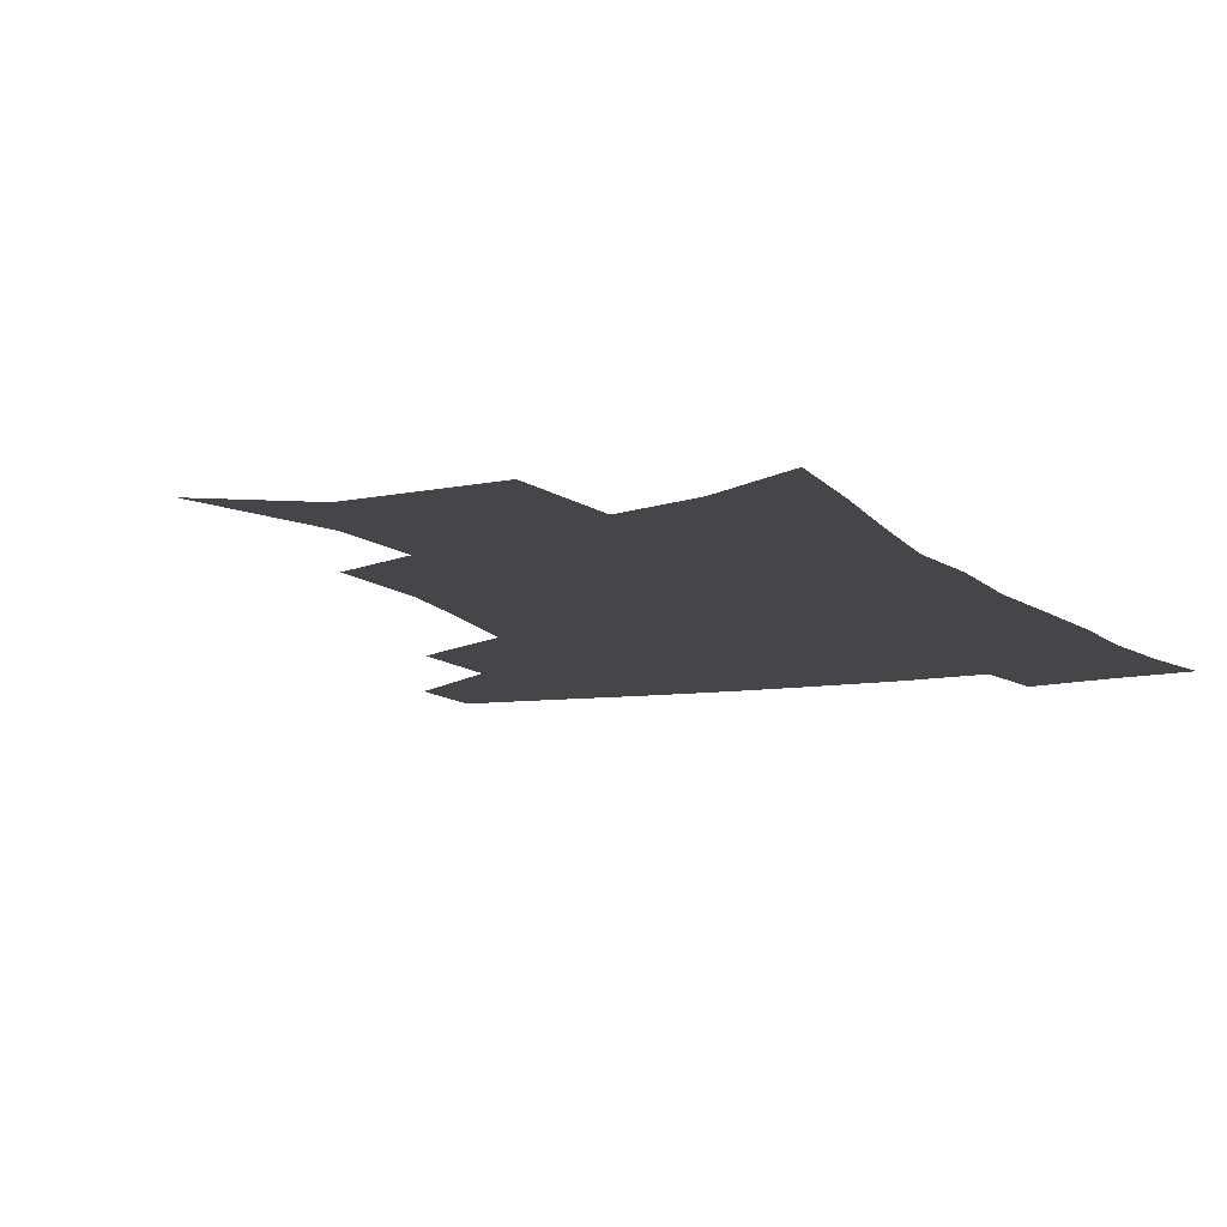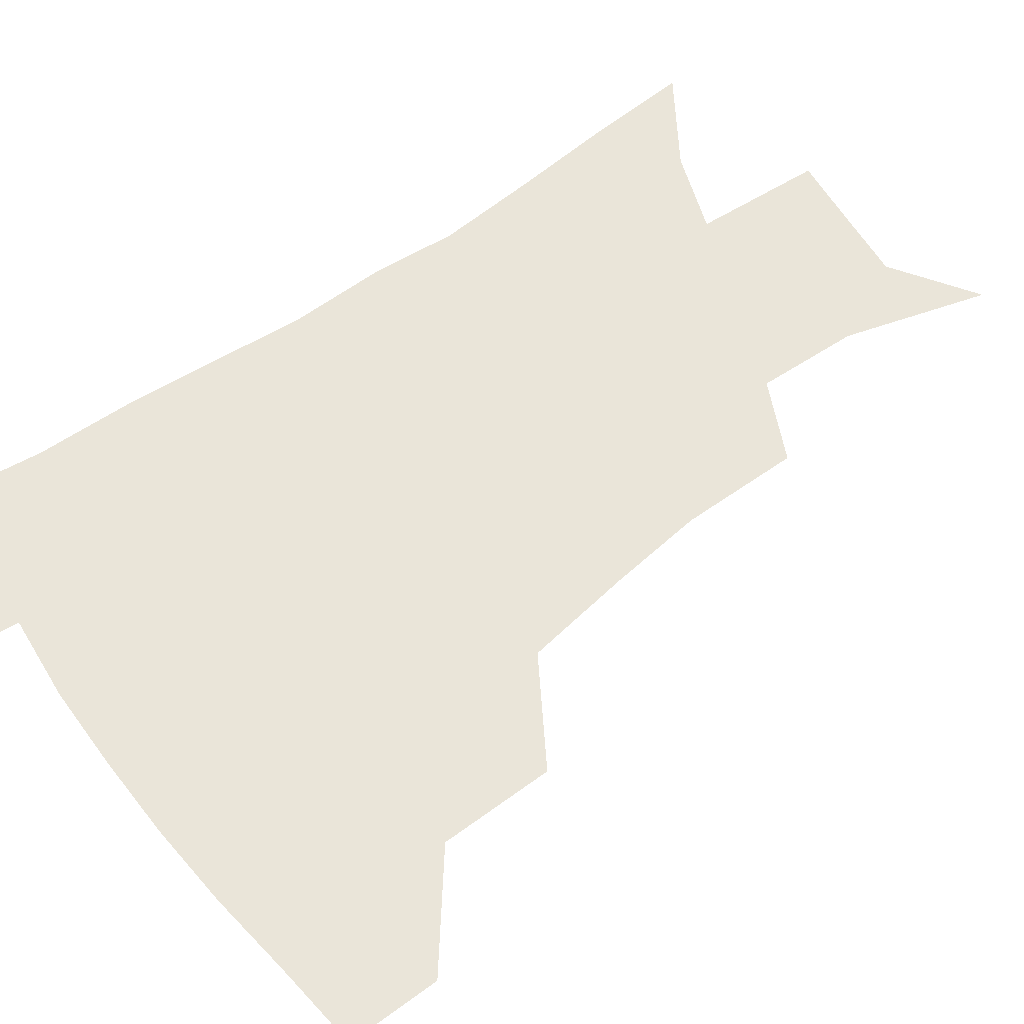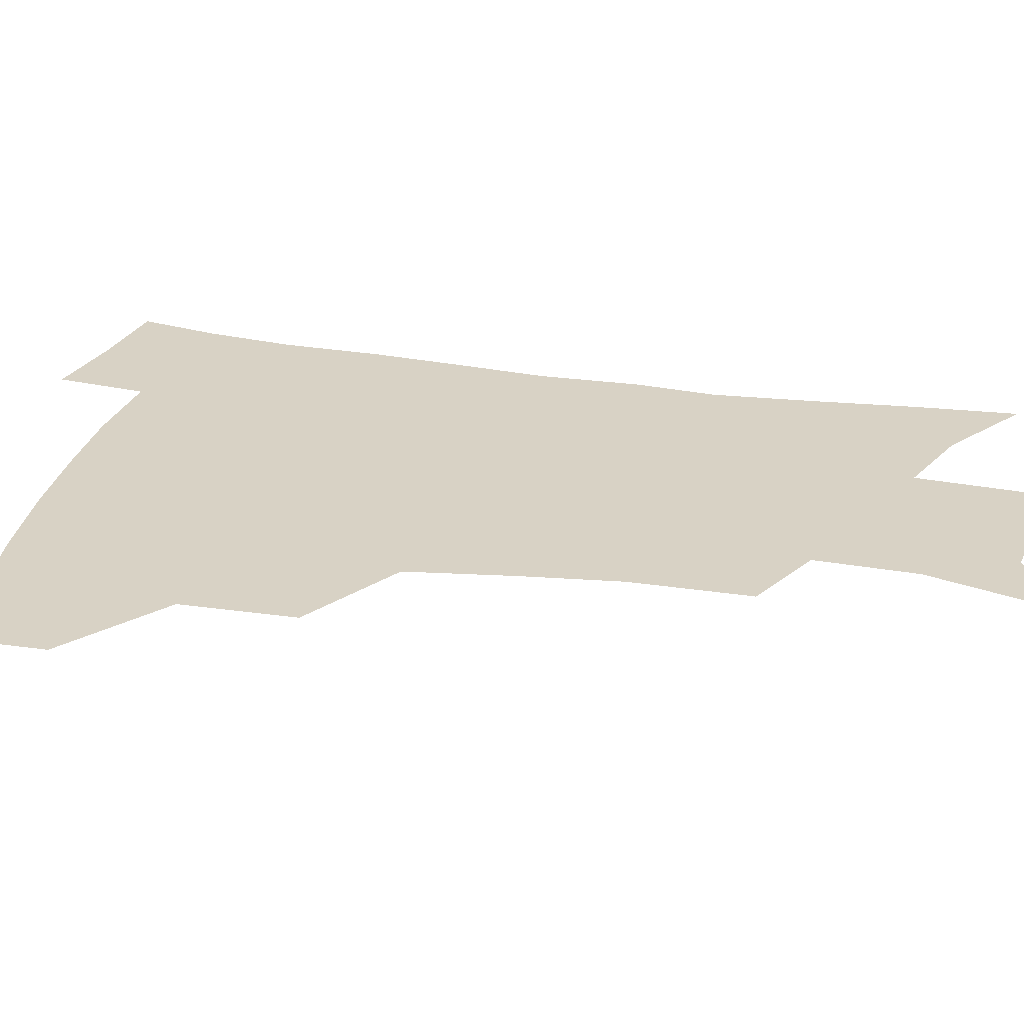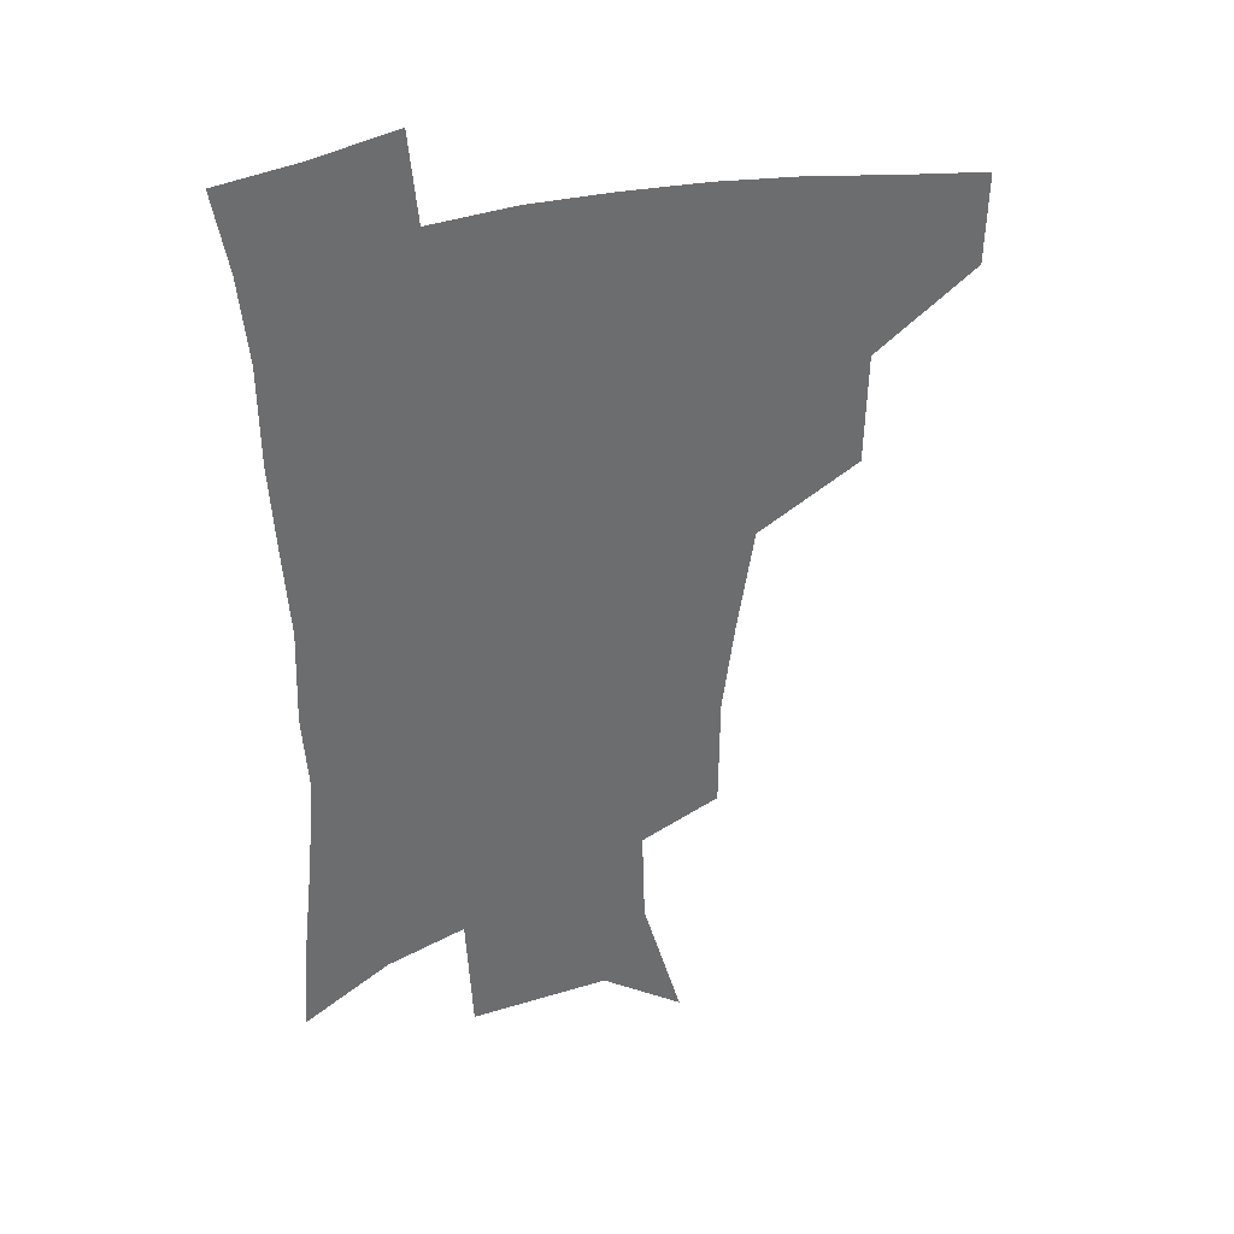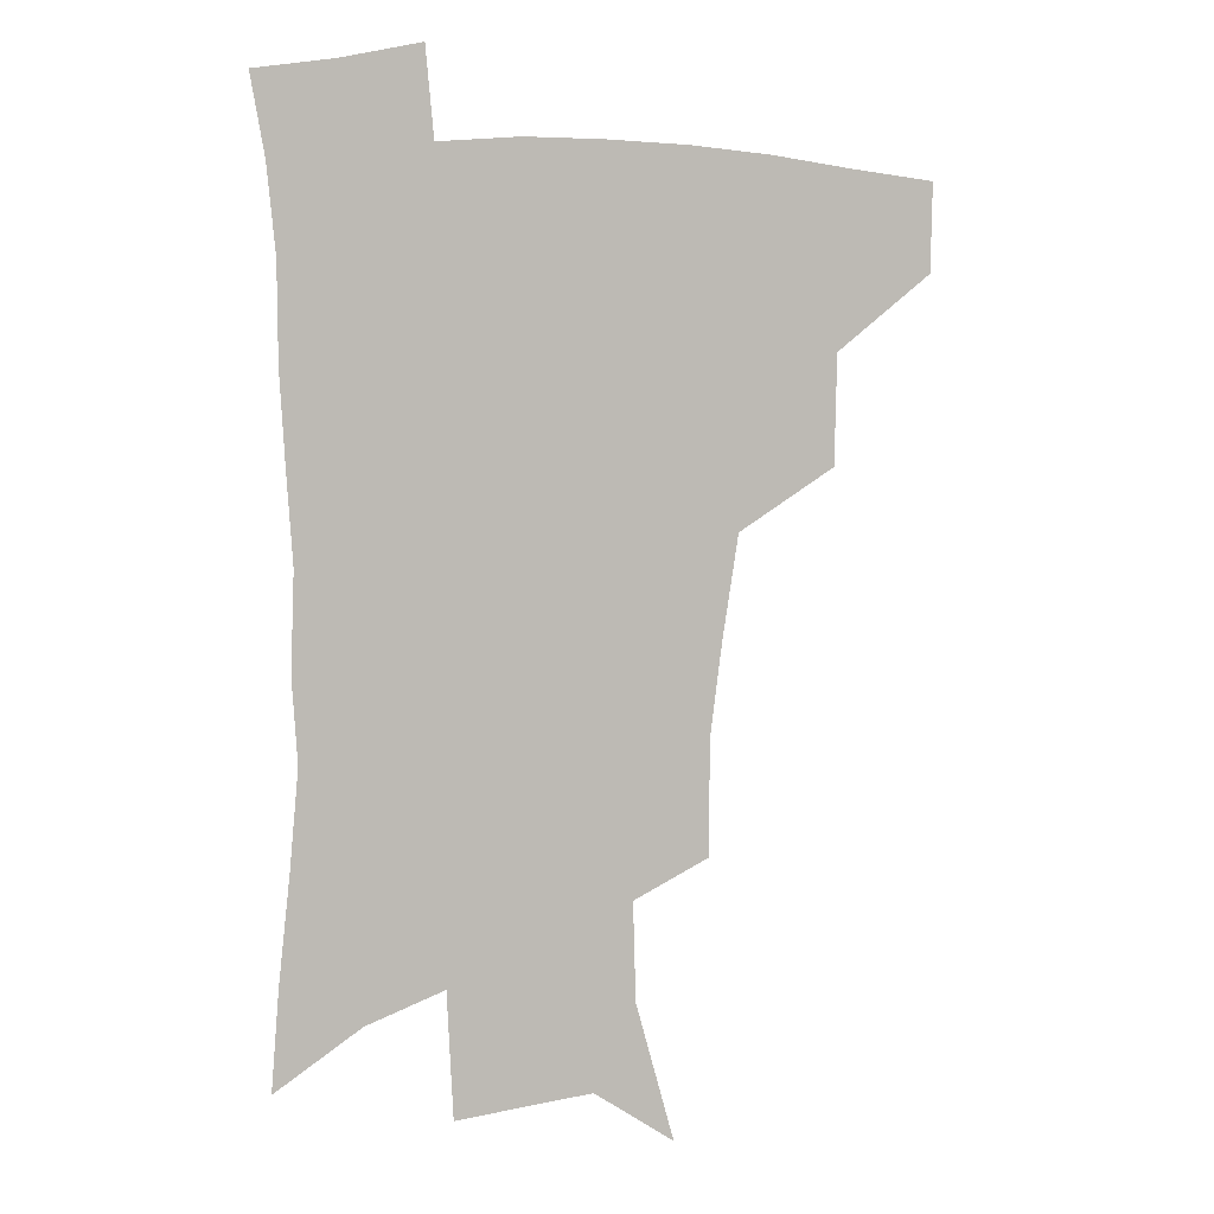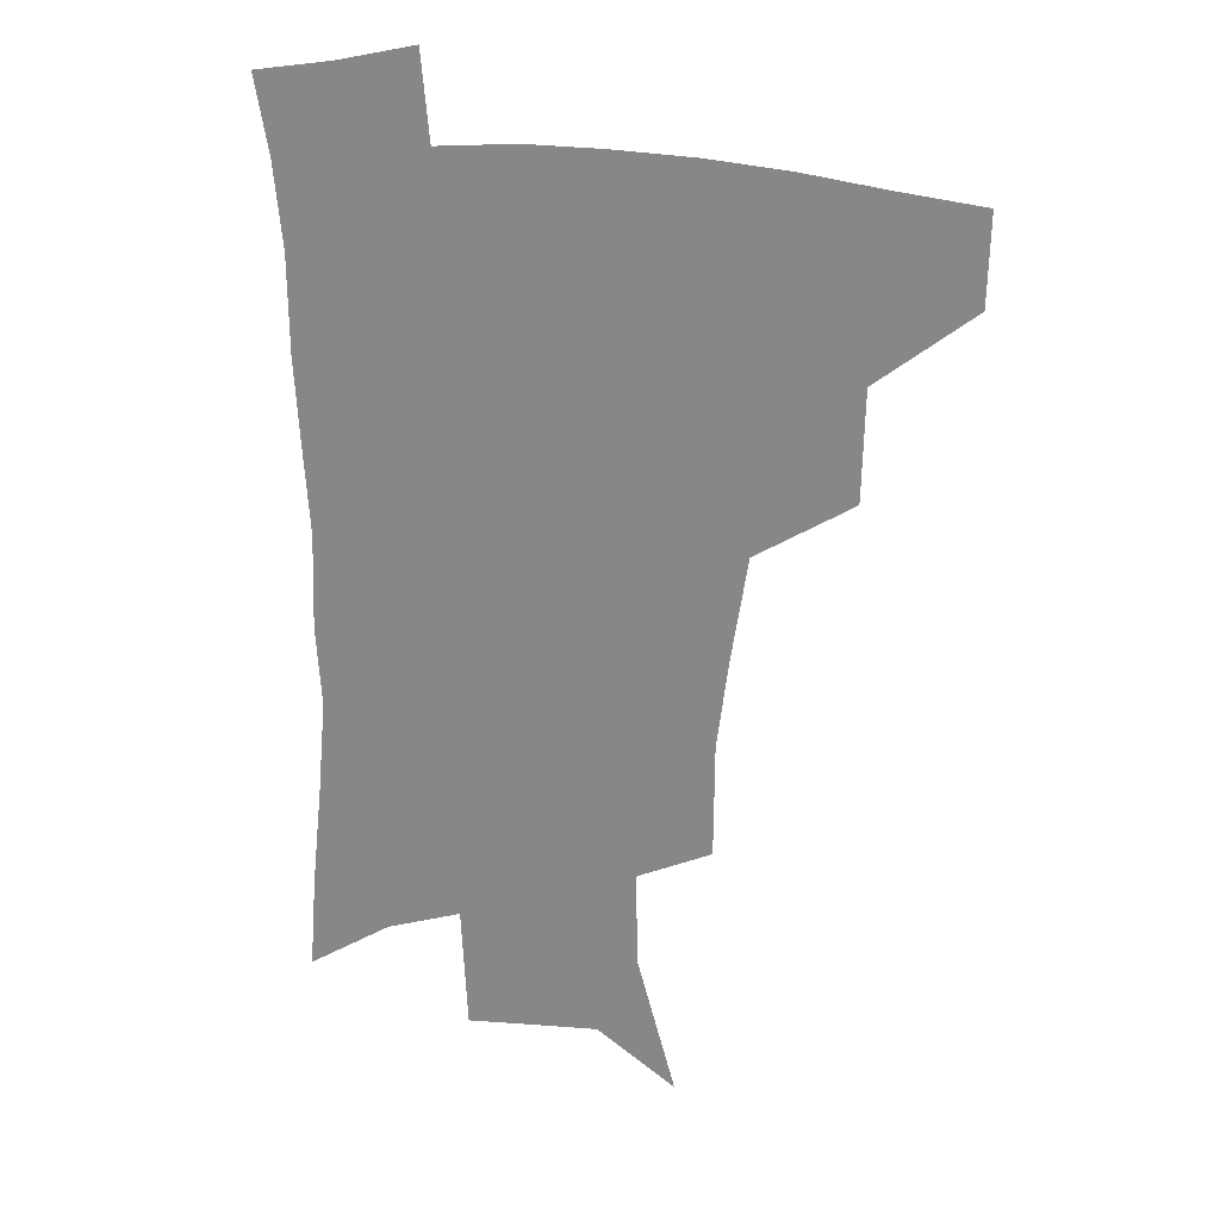
<metadata>
{"format":"obj","ext":"obj","renderer":"f3d","projection":"perspective","resolution":1024,"background":"white","views":[{"elev":-9.5,"azim":24.4,"up":"+Z"},{"elev":58.3,"azim":-126.0,"up":"+Z"},{"elev":27.7,"azim":-76.3,"up":"+Z"},{"elev":36.4,"azim":164.2,"up":"+Y"},{"elev":3.7,"azim":161.0,"up":"+Y"},{"elev":23.4,"azim":-163.2,"up":"+Y"}]}
</metadata>
<code>
v 484.5 444.8 0
v 483.8 476 0
v 519.8 379.1 0
v 518.9 417.7 0
v 517.2 449.5 0
v 514 479.1 0
v 564.9 248.4 0
v 564.6 288.7 0
v 560.2 321.3 0
v 554.5 357.4 0
v 551 393.3 0
v 549 424.3 0
v 547.6 453.1 0
v 543.3 482.7 0
v 577.3 153 0
v 590.8 201 0
v 591.8 235.4 0
v 588.9 269.8 0
v 587 305.7 0
v 583.1 335.1 0
v 579.8 368.1 0
v 578.2 400.3 0
v 577.2 429.1 0
v 575.4 455.6 0
v 572.4 484.9 0
v 605.7 171.7 0
v 613 212.8 0
v 612 244.4 0
v 610.7 281.8 0
v 608.6 312.4 0
v 606.3 343 0
v 604.6 373.9 0
v 603.7 402.7 0
v 603.4 430.2 0
v 603.2 456.8 0
v 601.2 485.6 0
v 629.4 169.2 0
v 634.2 217.4 0
v 633.3 250.9 0
v 631.9 282.9 0
v 630.3 315 0
v 629.3 343.3 0
v 628.4 376.1 0
v 628.6 404 0
v 629.4 431 0
v 630.5 457 0
v 629.6 485.4 0
v 653.9 166.5 0
v 656.2 210 0
v 655 247.5 0
v 653.1 282.7 0
v 652.3 313 0
v 652.5 341.1 0
v 651.9 373.4 0
v 653.2 400.9 0
v 654.5 429.2 0
v 656.4 456.4 0
v 658.9 482.7 0
v 661.9 513.8 0
v 683.6 200 0
v 679.1 239.1 0
v 676.3 274.1 0
v 675.2 305.6 0
v 675.6 335.4 0
v 676.6 365.3 0
v 677.2 396.6 0
v 679.9 424.3 0
v 681.9 453.3 0
v 685.8 479.2 0
v 690.2 507.4 0
v 713.8 180.2 0
v 711.2 214.6 0
v 707.4 250.3 0
v 704.4 285 0
v 706.4 313.5 0
v 705.3 347.6 0
v 707.6 378.7 0
v 709.6 410.4 0
v 710 444.8 0
v 713.1 475 0
v 718.2 502.8 0
f 4 5 1
f 1 5 2
f 5 6 2
f 10 11 3
f 3 11 4
f 11 12 4
f 4 12 5
f 12 13 5
f 5 13 6
f 13 14 6
f 17 18 7
f 7 18 8
f 18 19 8
f 8 19 9
f 19 20 9
f 9 20 10
f 20 21 10
f 10 21 11
f 21 22 11
f 11 22 12
f 22 23 12
f 12 23 13
f 23 24 13
f 13 24 14
f 24 25 14
f 15 26 16
f 26 27 16
f 16 27 17
f 27 28 17
f 17 28 18
f 28 29 18
f 18 29 19
f 29 30 19
f 19 30 20
f 30 31 20
f 20 31 21
f 31 32 21
f 21 32 22
f 32 33 22
f 22 33 23
f 33 34 23
f 23 34 24
f 34 35 24
f 24 35 25
f 35 36 25
f 26 37 27
f 37 38 27
f 27 38 28
f 38 39 28
f 28 39 29
f 39 40 29
f 29 40 30
f 40 41 30
f 30 41 31
f 41 42 31
f 31 42 32
f 42 43 32
f 32 43 33
f 43 44 33
f 33 44 34
f 44 45 34
f 34 45 35
f 45 46 35
f 35 46 36
f 46 47 36
f 37 48 38
f 48 49 38
f 38 49 39
f 49 50 39
f 39 50 40
f 50 51 40
f 40 51 41
f 51 52 41
f 41 52 42
f 52 53 42
f 42 53 43
f 53 54 43
f 43 54 44
f 54 55 44
f 44 55 45
f 55 56 45
f 45 56 46
f 56 57 46
f 46 57 47
f 57 58 47
f 49 60 50
f 60 61 50
f 50 61 51
f 61 62 51
f 51 62 52
f 62 63 52
f 52 63 53
f 63 64 53
f 53 64 54
f 64 65 54
f 54 65 55
f 65 66 55
f 55 66 56
f 66 67 56
f 56 67 57
f 67 68 57
f 57 68 58
f 68 69 58
f 58 69 59
f 69 70 59
f 60 71 61
f 71 72 61
f 61 72 62
f 72 73 62
f 62 73 63
f 73 74 63
f 63 74 64
f 74 75 64
f 64 75 65
f 75 76 65
f 65 76 66
f 76 77 66
f 66 77 67
f 77 78 67
f 67 78 68
f 78 79 68
f 68 79 69
f 79 80 69
f 69 80 70
f 80 81 70

</code>
